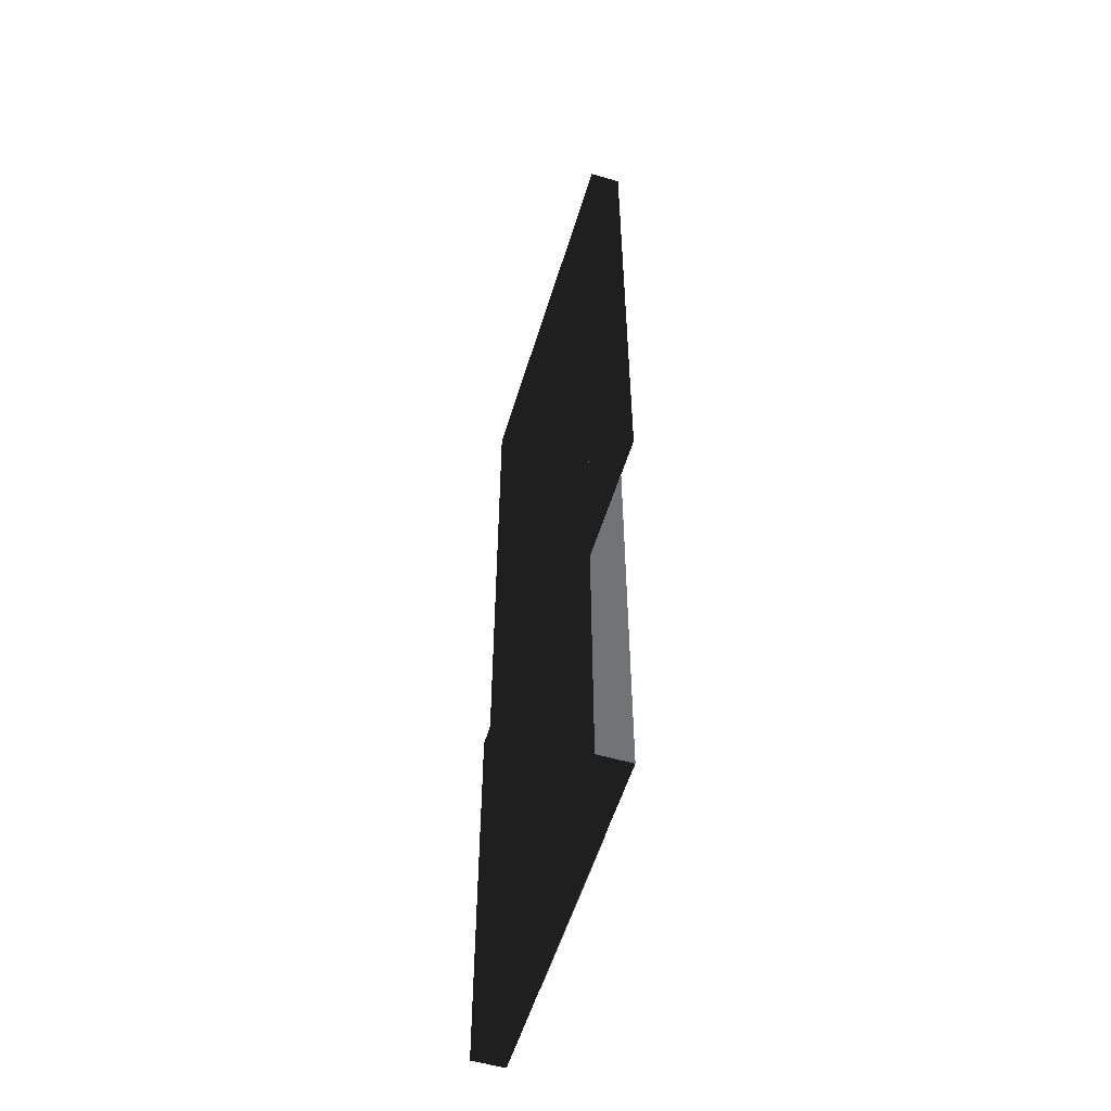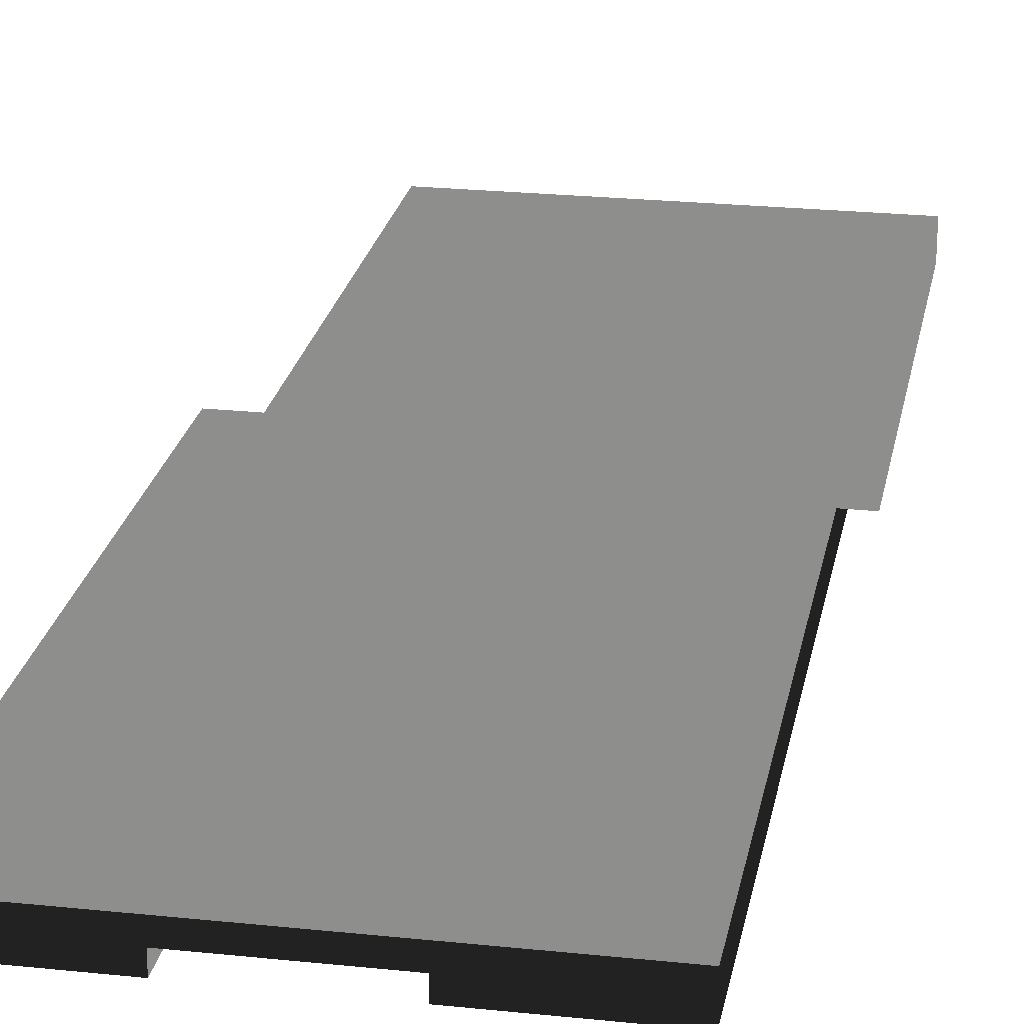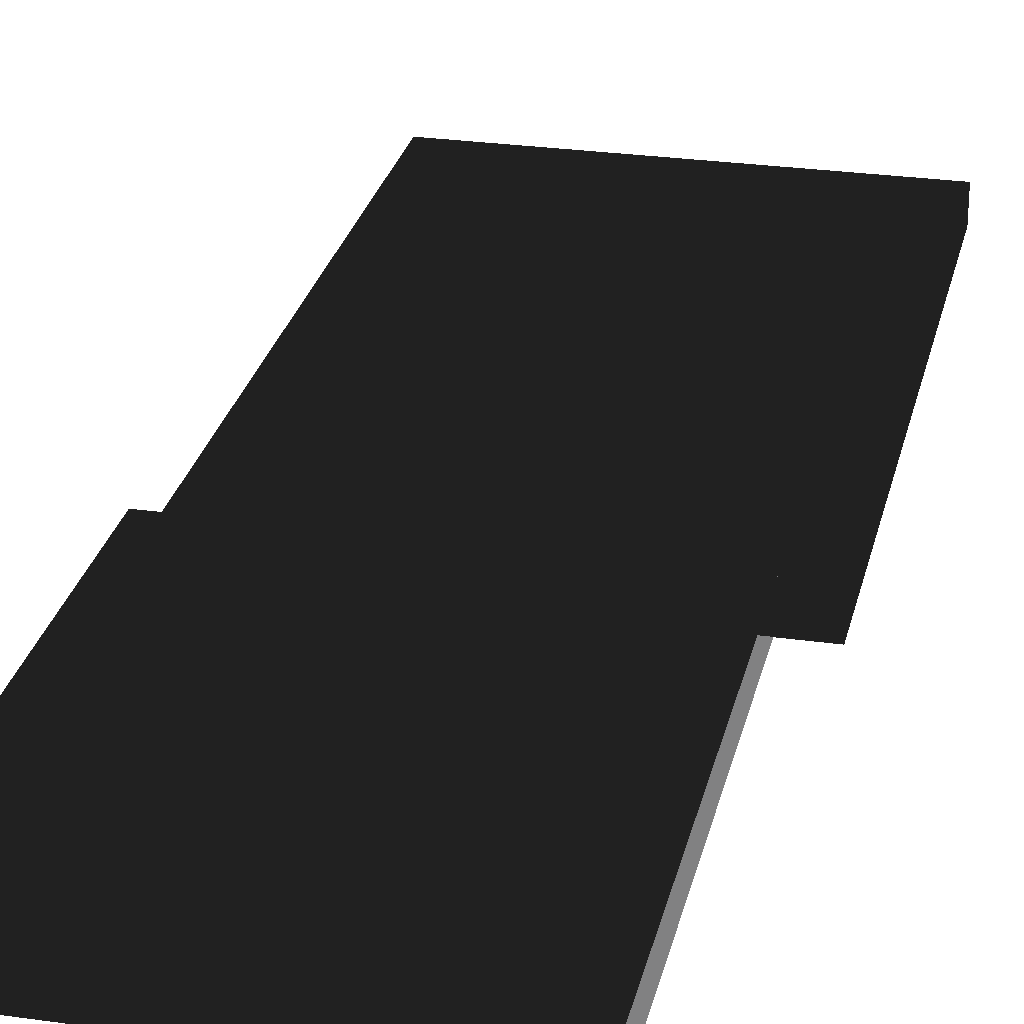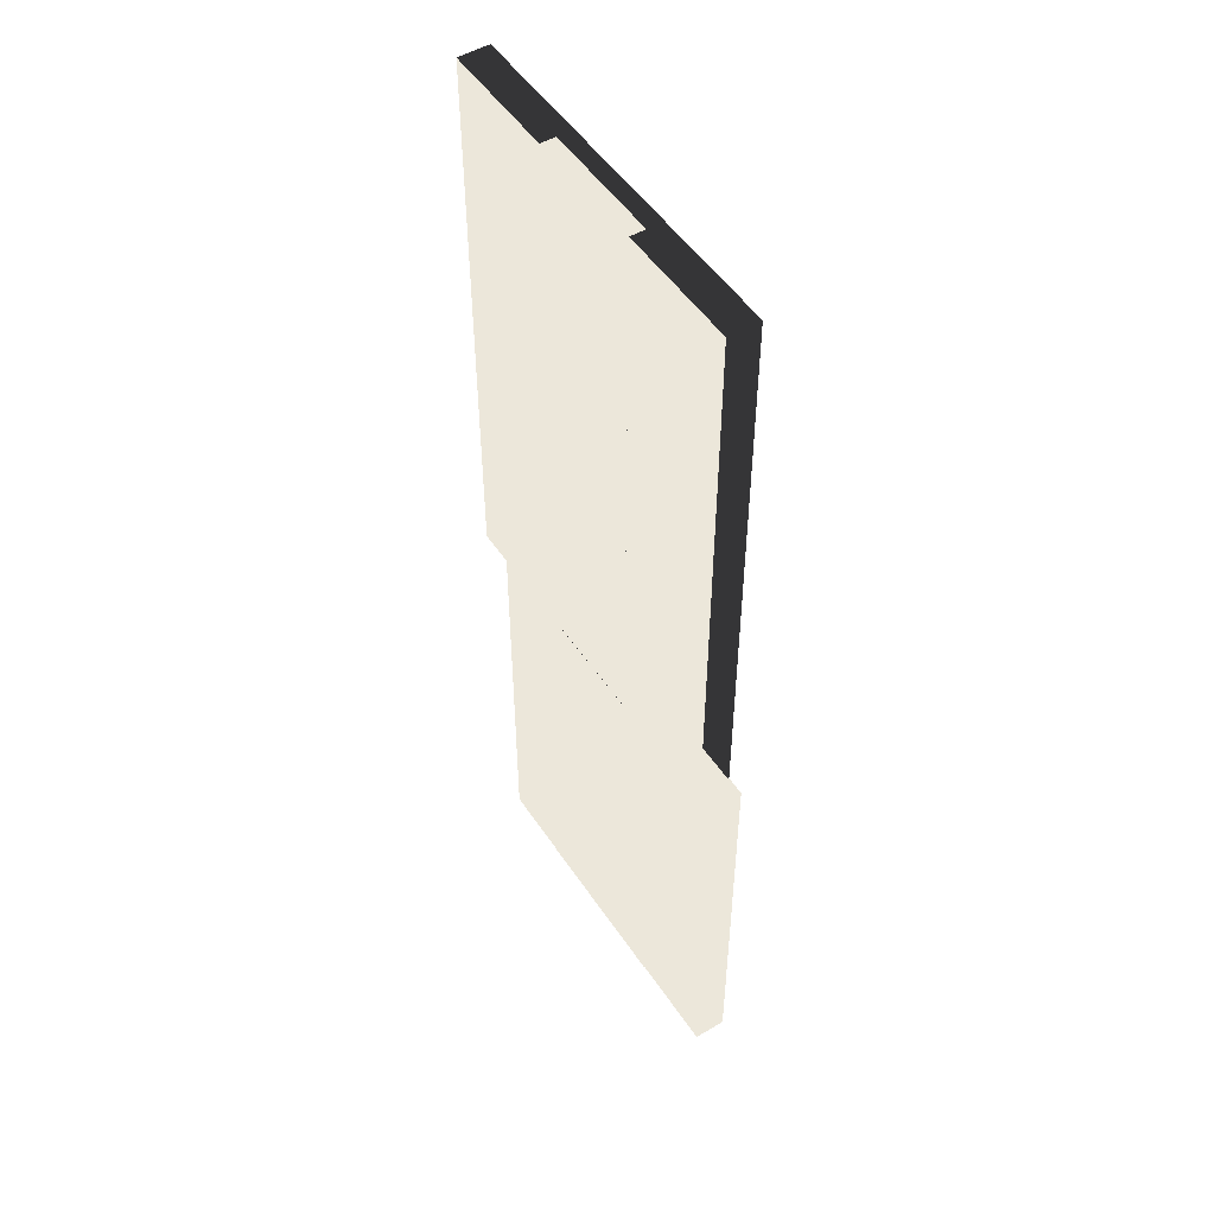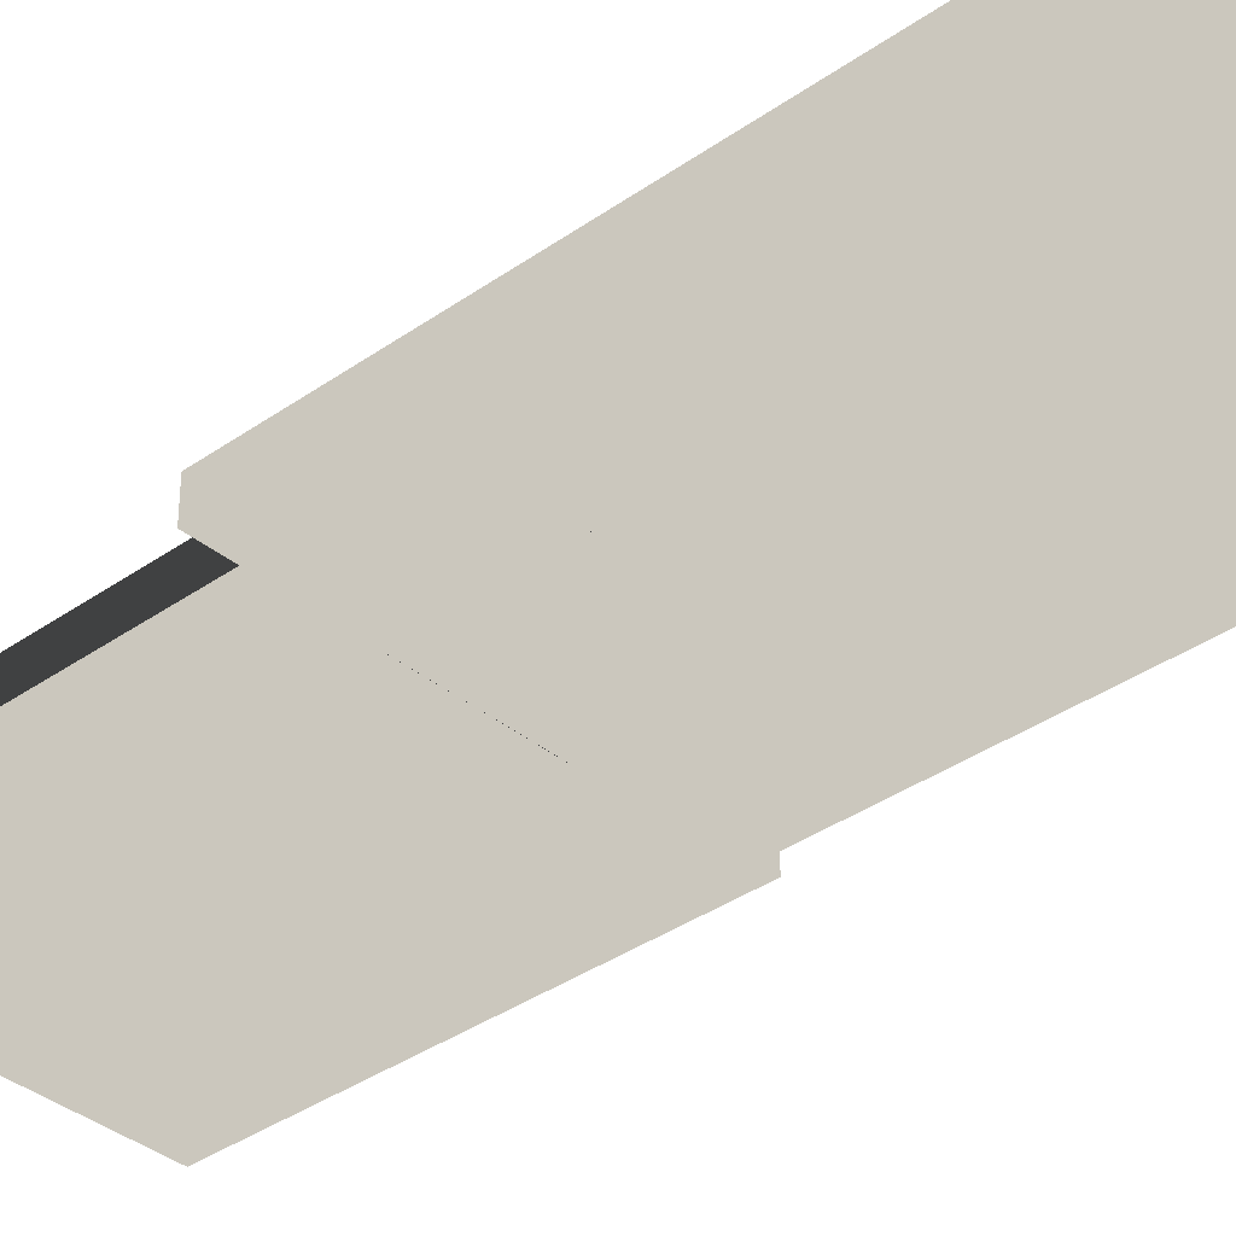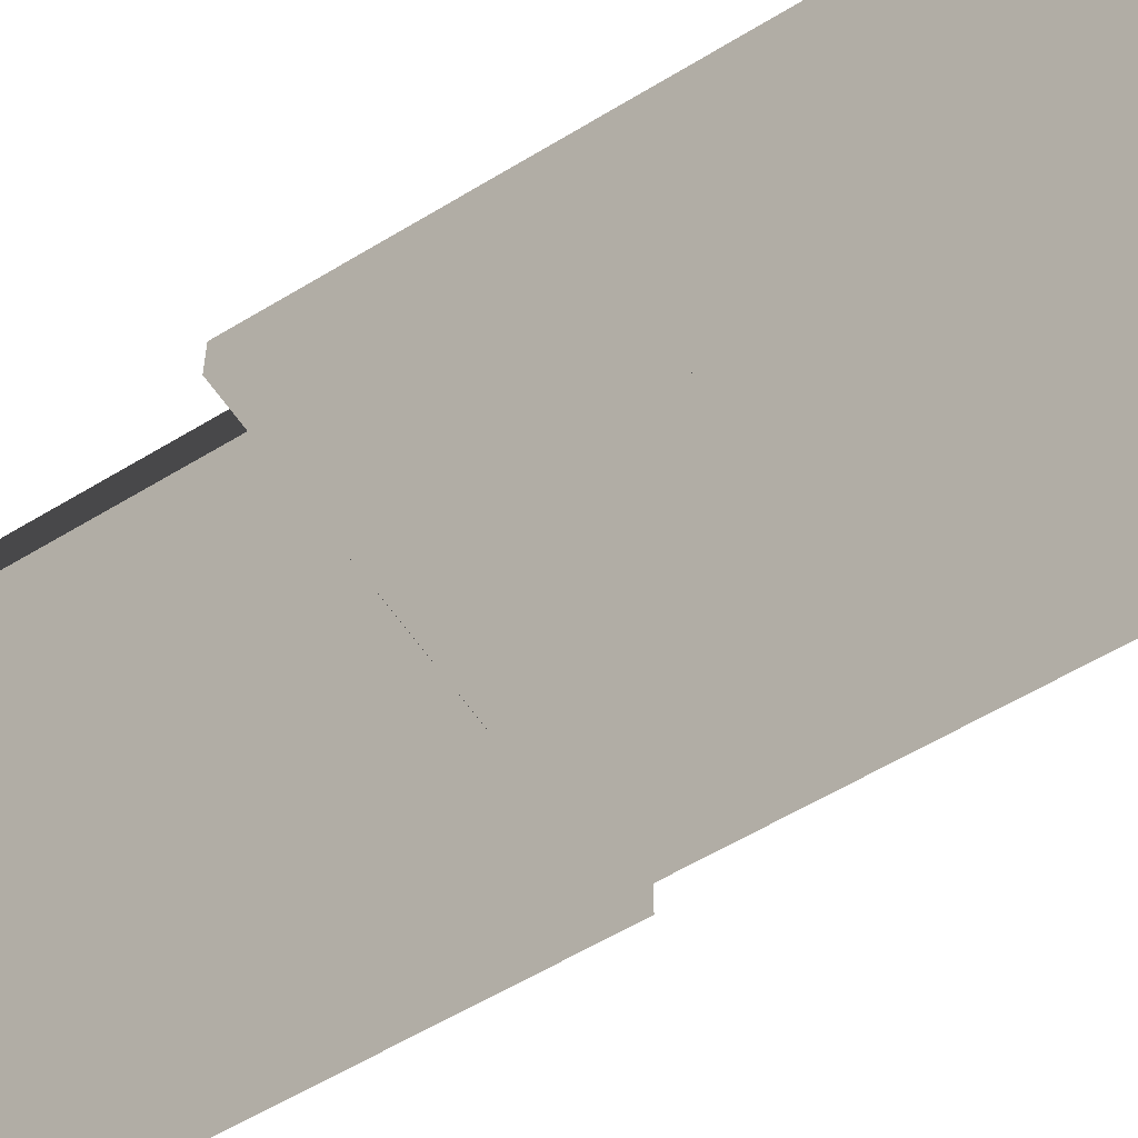
<metadata>
{"format":"obj","ext":"obj","renderer":"f3d","projection":"perspective","resolution":1024,"background":"white","views":[{"elev":-55.7,"azim":-106.9,"up":"+Z"},{"elev":23.2,"azim":10.2,"up":"+Y"},{"elev":27.0,"azim":-167.5,"up":"+Y"},{"elev":51.1,"azim":57.2,"up":"+Z"},{"elev":-36.0,"azim":-47.2,"up":"+Y"},{"elev":-56.6,"azim":-57.3,"up":"+Y"}]}
</metadata>
<code>
v  1.976 -0.3969 -5.464
v  -1.027 -0.1845 -5.464
v  1.976 -0.1845 -5.464
v  -1.027 -0.3969 -5.464
v  1.976 -0.1845 -9.062
v  -1.027 -0.1845 -9.062
v  -1.027 -0.3969 -9.062
v  1.976 -0.3969 -9.062
v  -4.981 -0.4012 12.66
v  -1.81 -0.4012 9.716
v  -1.81 -0.4012 12.66
v  -4.981 -0.4012 9.716
v  -1.81 -0.4012 6.77
v  -4.981 -0.4012 6.77
v  -1.81 -0.4012 3.824
v  -4.981 -0.4012 3.824
v  -1.81 -0.4012 0.8783
v  -4.981 -0.4012 0.8783
v  -1.81 -0.4012 -2.068
v  -4.981 -0.4012 -2.068
v  -4.032 -0.3969 -1.865
v  -1.027 -0.3969 -1.865
v  -4.032 -0.3969 -5.464
v  1.976 -0.3969 -1.865
v  4.981 -0.3969 -5.464
v  4.981 -0.3969 -1.865
v  -4.032 -0.3969 -9.062
v  4.981 -0.3969 -9.062
v  -1.027 -0.3969 -12.66
v  -4.032 -0.3969 -12.66
v  1.976 -0.3969 -12.66
v  4.981 -0.3969 -12.66
v  -1.81 -0.0133 12.66
v  1.359 -0.0133 9.716
v  1.359 -0.0133 12.66
v  -1.81 -0.0133 9.716
v  1.359 -0.0133 6.77
v  -1.81 -0.0133 6.77
v  1.359 -0.0133 3.824
v  -1.81 -0.0133 3.824
v  1.359 -0.0133 0.8783
v  -1.81 -0.0133 0.8783
v  1.359 -0.0133 -2.068
v  -1.81 -0.0133 -2.068
v  1.359 -0.4012 -2.068
v  1.359 -0.4012 0.8783
v  1.359 -0.4012 3.824
v  1.359 -0.4012 6.77
v  1.359 -0.4012 9.716
v  1.359 -0.4012 12.66
v  -1.027 0.4304 -1.865
v  -4.032 0.4304 -1.865
v  1.976 0.4304 -1.865
v  4.981 0.4304 -1.865
v  4.53 -0.4012 9.716
v  4.53 -0.4012 12.66
v  4.53 -0.4012 6.77
v  4.53 -0.4012 3.824
v  4.53 -0.4012 0.8783
v  4.53 -0.4012 -2.068
v  -1.027 0.4304 -5.464
v  -4.032 0.4304 -5.464
v  1.976 0.4304 -5.464
v  4.981 0.4304 -5.464
v  -1.027 0.4304 -9.062
v  -4.032 0.4304 -9.062
v  1.976 0.4304 -9.062
v  4.981 0.4304 -9.062
v  -1.027 0.4304 -12.66
v  -4.032 0.4304 -12.66
v  1.976 0.4304 -12.66
v  4.981 0.4304 -12.66
v  -4.981 0.3998 12.66
v  -1.81 0.3998 9.716
v  -4.981 0.3998 9.716
v  -1.81 0.3998 12.66
v  1.359 0.3998 9.716
v  1.359 0.3998 12.66
v  4.53 0.3998 9.716
v  4.53 0.3998 12.66
v  -1.81 0.3998 6.77
v  -4.981 0.3998 6.77
v  1.359 0.3998 6.77
v  4.53 0.3998 6.77
v  -1.81 0.3998 3.824
v  -4.981 0.3998 3.824
v  1.359 0.3998 3.824
v  4.53 0.3998 3.824
v  -1.81 0.3998 0.8783
v  -4.981 0.3998 0.8783
v  1.359 0.3998 0.8783
v  4.53 0.3998 0.8783
v  -1.81 0.3998 -2.068
v  -4.981 0.3998 -2.068
v  1.359 0.3998 -2.068
v  4.53 0.3998 -2.068
v  -2.047 0.424 -12.59
v  2.516 -0.4304 -12.59
v  2.516 0.424 -12.59
v  -2.047 -0.4304 -12.59
g techoWindow2
f -100 -99 -98
f -100 -97 -99
f -99 -96 -98
f -99 -95 -96
f -97 -95 -99
f -97 -94 -95
f -94 -96 -95
f -94 -93 -96
f -92 -91 -90
f -92 -89 -91
f -89 -88 -91
f -89 -87 -88
f -87 -86 -88
f -87 -85 -86
f -85 -84 -86
f -85 -83 -84
f -83 -82 -84
f -83 -81 -82
f -80 -97 -79
f -80 -78 -97
f -79 -97 -100
f -79 -100 -77
f -77 -100 -76
f -77 -76 -75
f -78 -94 -97
f -78 -74 -94
f -100 -73 -76
f -100 -93 -73
f -74 -72 -94
f -74 -71 -72
f -94 -70 -93
f -94 -72 -70
f -93 -69 -73
f -93 -70 -69
f -68 -67 -66
f -68 -65 -67
f -65 -64 -67
f -65 -63 -64
f -63 -62 -64
f -63 -61 -62
f -61 -60 -62
f -61 -59 -60
f -59 -58 -60
f -59 -57 -58
f -90 -65 -68
f -90 -91 -65
f -91 -63 -65
f -91 -88 -63
f -88 -61 -63
f -88 -86 -61
f -86 -59 -61
f -86 -84 -59
f -84 -57 -59
f -84 -82 -57
f -56 -60 -58
f -56 -55 -60
f -55 -62 -60
f -55 -54 -62
f -54 -64 -62
f -54 -53 -64
f -53 -67 -64
f -53 -52 -67
f -52 -66 -67
f -52 -51 -66
f -80 -50 -49
f -80 -79 -50
f -79 -48 -50
f -79 -77 -48
f -77 -47 -48
f -77 -75 -47
f -51 -46 -45
f -51 -52 -46
f -52 -44 -46
f -52 -53 -44
f -53 -43 -44
f -53 -54 -43
f -54 -42 -43
f -54 -55 -42
f -55 -41 -42
f -55 -56 -41
f -49 -40 -39
f -49 -50 -40
f -50 -38 -40
f -50 -48 -38
f -48 -37 -38
f -48 -47 -37
f -39 -40 -36
f -39 -36 -35
f -40 -34 -36
f -40 -38 -34
f -38 -33 -34
f -38 -37 -33
f -35 -36 -32
f -35 -32 -31
f -36 -30 -32
f -36 -34 -30
f -34 -29 -30
f -34 -33 -29
f -75 -37 -47
f -75 -76 -37
f -76 -33 -37
f -76 -73 -33
f -73 -29 -33
f -73 -69 -29
f -28 -27 -26
f -28 -25 -27
f -25 -24 -27
f -25 -23 -24
f -23 -22 -24
f -23 -21 -22
f -26 -27 -20
f -26 -20 -19
f -27 -18 -20
f -27 -24 -18
f -24 -17 -18
f -24 -22 -17
f -19 -20 -16
f -19 -16 -15
f -20 -14 -16
f -20 -18 -14
f -18 -13 -14
f -18 -17 -13
f -15 -16 -12
f -15 -12 -11
f -16 -10 -12
f -16 -14 -10
f -14 -9 -10
f -14 -13 -9
f -11 -12 -8
f -11 -8 -7
f -12 -6 -8
f -12 -10 -6
f -10 -5 -6
f -10 -9 -5
f -4 -3 -2
f -4 -1 -3
f -69 -30 -29
f -69 -70 -30
f -70 -32 -30
f -70 -72 -32
f -72 -31 -32
f -72 -71 -31
f -93 -98 -96
f -93 -100 -98
f -82 -58 -57
f -82 -56 -58
f -41 -6 -5
f -41 -56 -6
f -56 -8 -6
f -56 -82 -8
f -82 -7 -8
f -82 -81 -7
f -81 -11 -7
f -81 -83 -11
f -83 -15 -11
f -83 -85 -15
f -85 -19 -15
f -85 -87 -19
f -87 -26 -19
f -87 -89 -26
f -89 -28 -26
f -89 -92 -28

</code>
